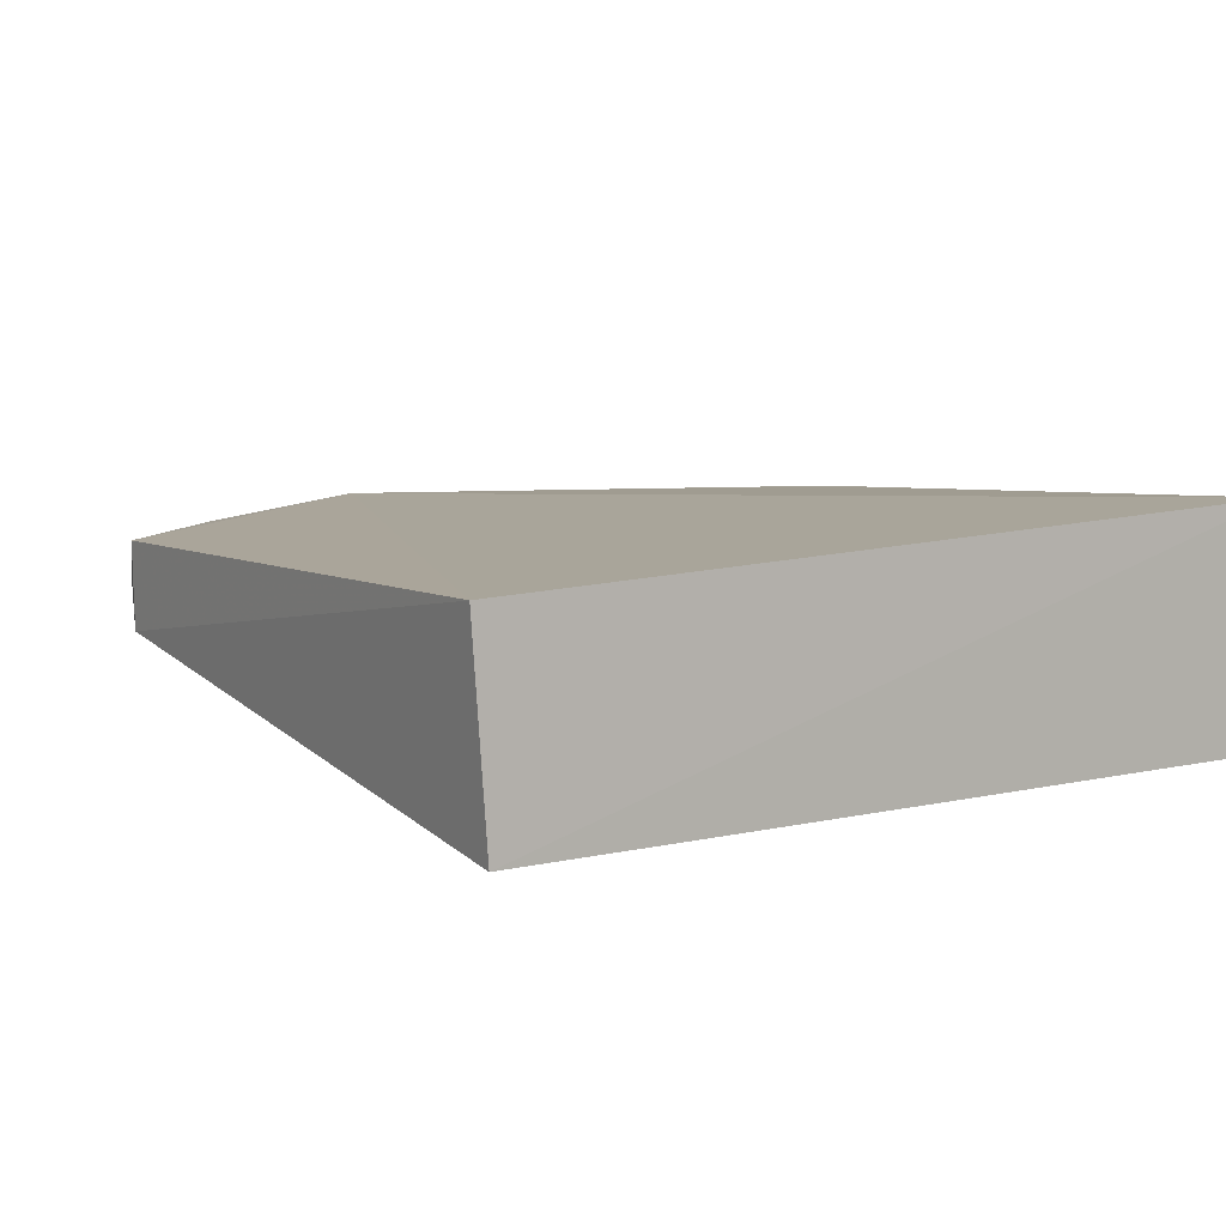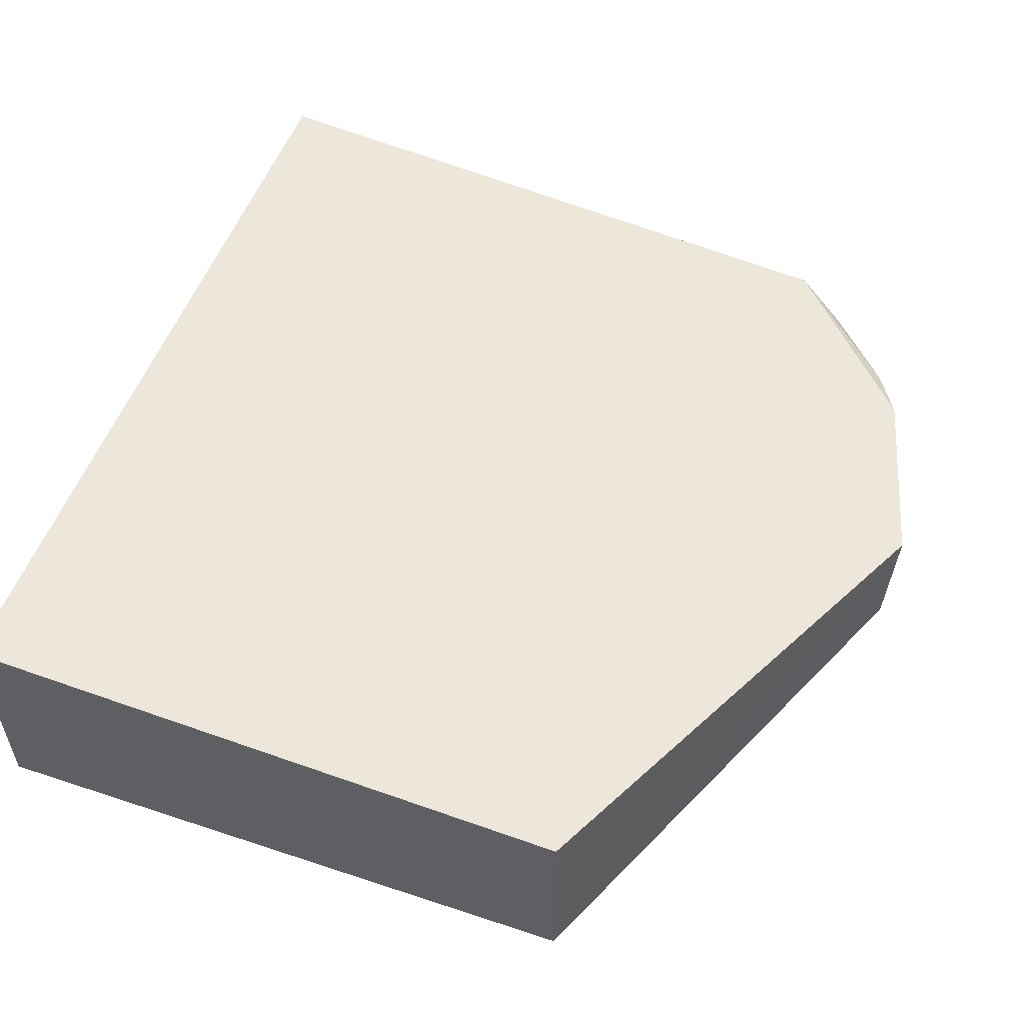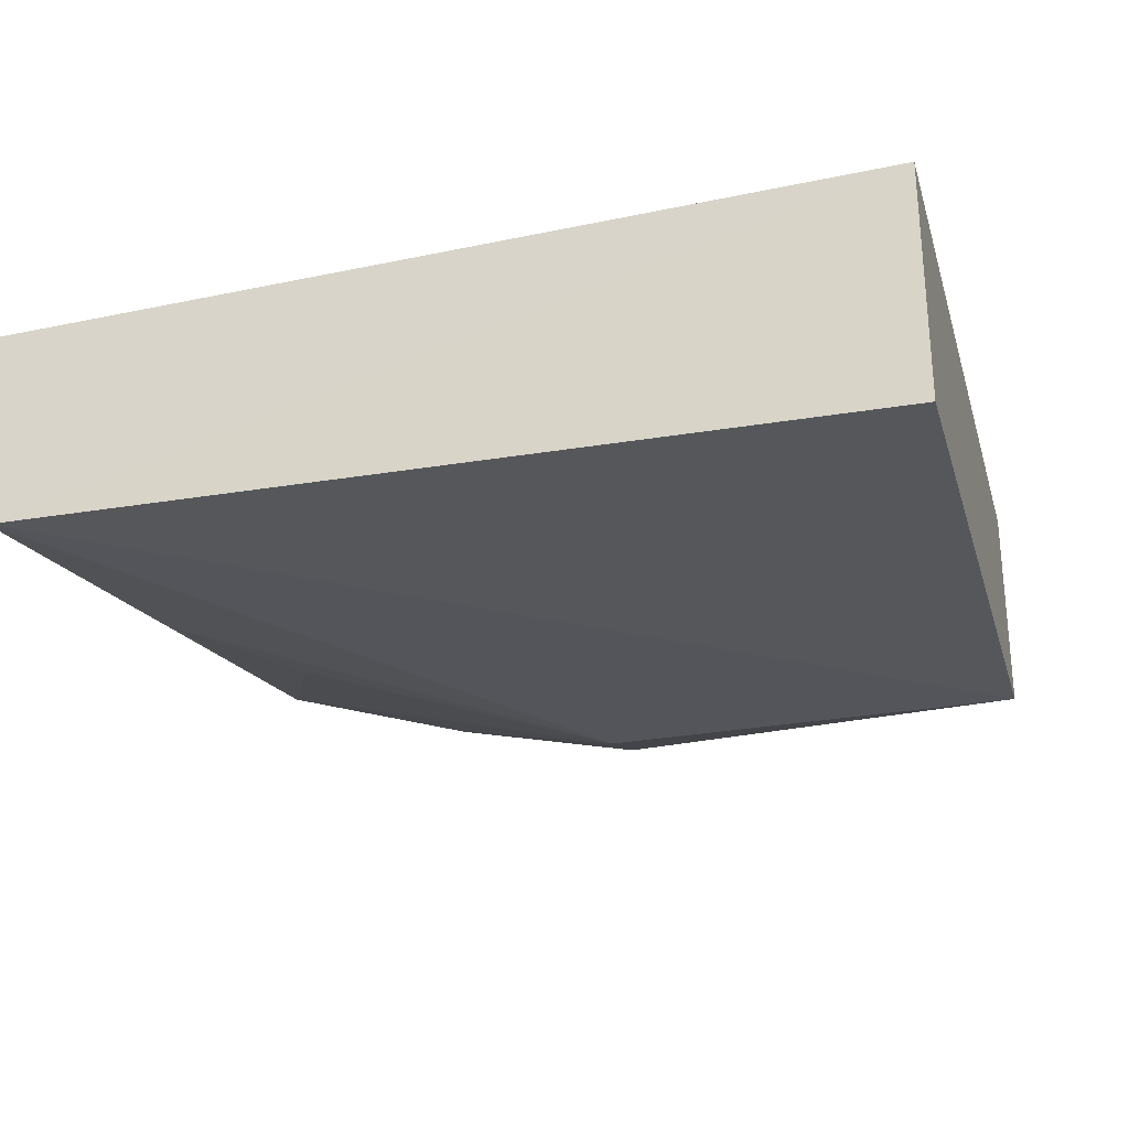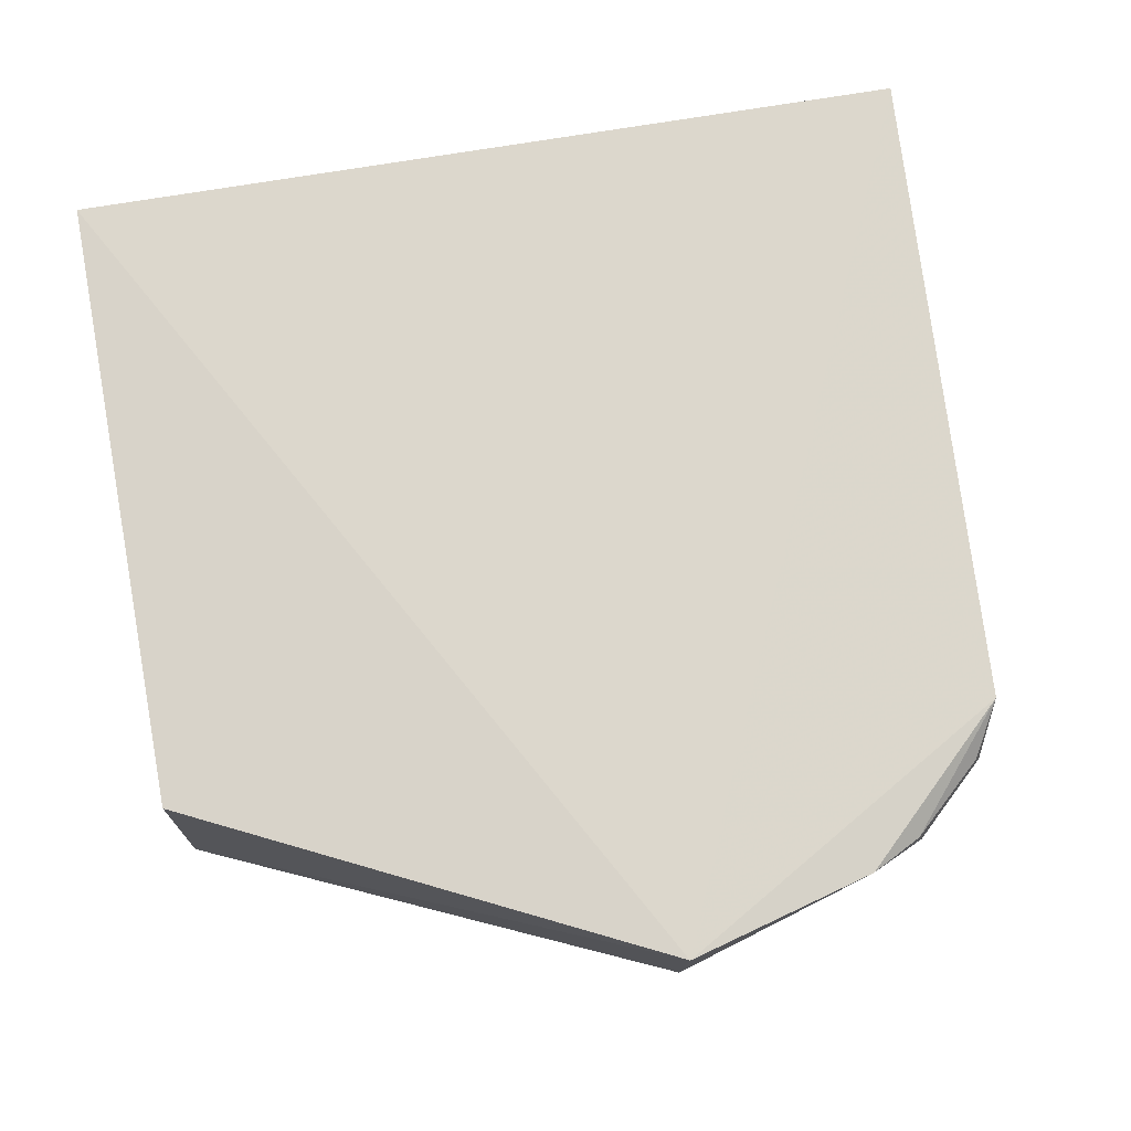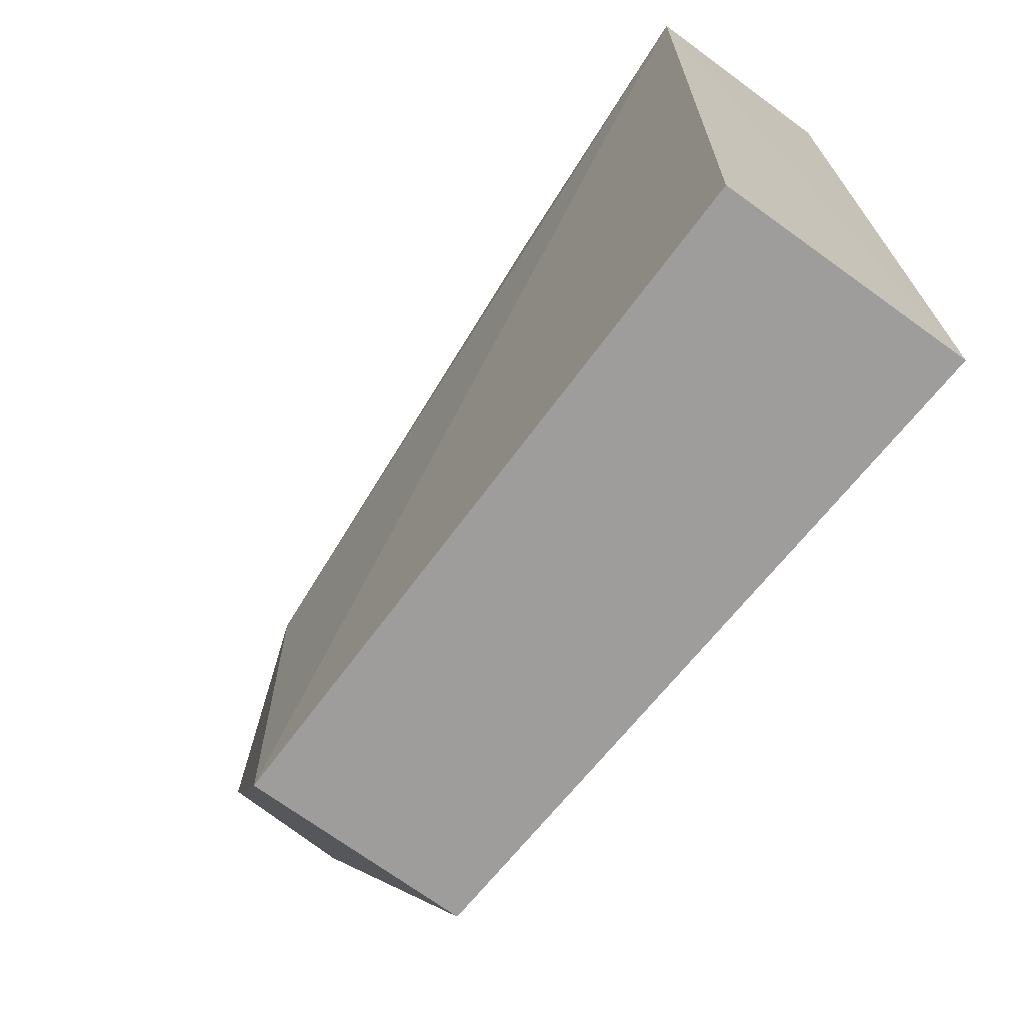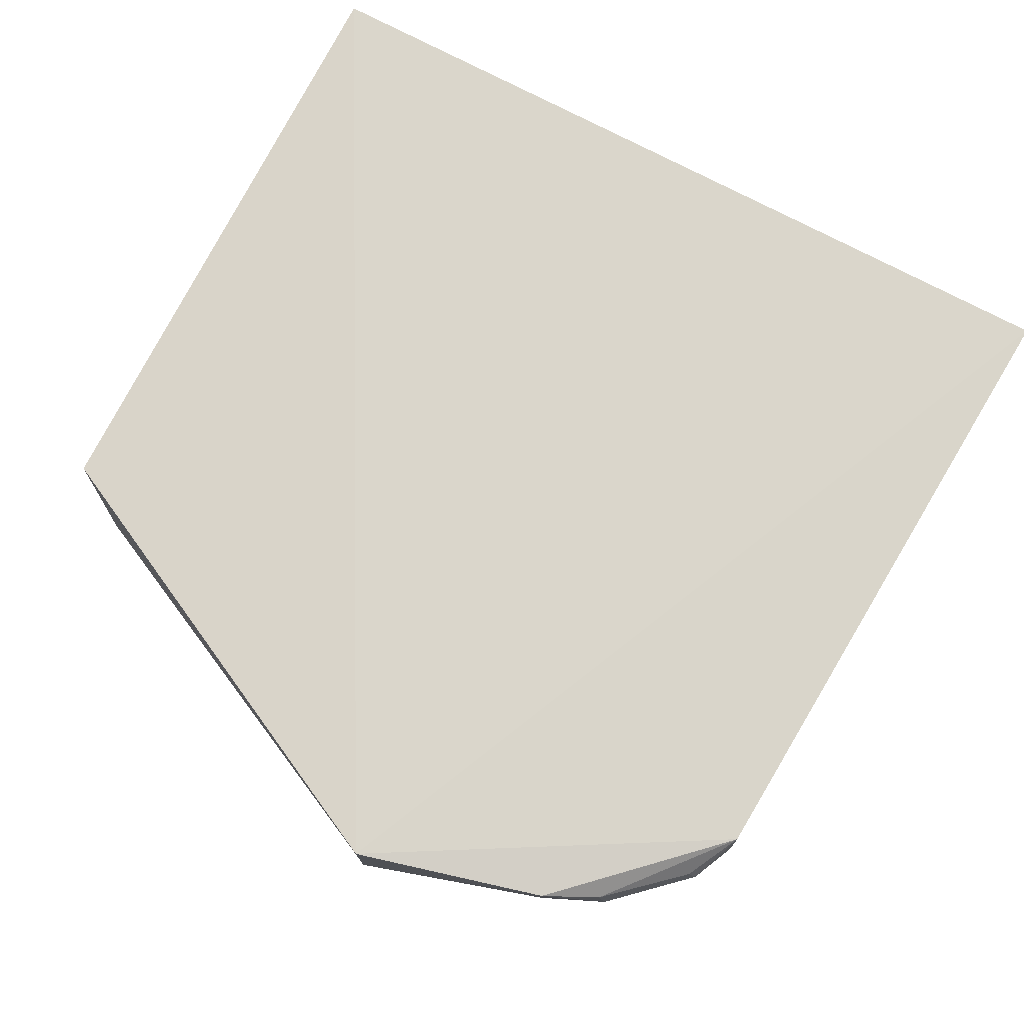
<metadata>
{"format":"obj","ext":"obj","renderer":"f3d","projection":"perspective","resolution":1024,"background":"white","views":[{"elev":7.6,"azim":-125.4,"up":"+Z"},{"elev":54.3,"azim":19.3,"up":"+Z"},{"elev":-26.4,"azim":-74.4,"up":"+Z"},{"elev":72.6,"azim":79.4,"up":"+Z"},{"elev":-70.6,"azim":-126.5,"up":"+Y"},{"elev":72.2,"azim":117.2,"up":"+Z"}]}
</metadata>
<code>
v 0.1265 0.04887 0.01113
v 0.1379 0.02891 0.0119
v 0.1266 0.02731 0.0008031
v 0.08836 0.0506 0.0006037
v 0.08831 0.001984 0.01379
v 0.1264 0.04884 0.006217
v 0.08841 0.05143 0.01207
v 0.1245 0.001926 0.0001067
v 0.1043 0.04728 0.001376
v 0.1332 0.04337 0.008575
v 0.1376 0.0287 0.004766
v 0.1244 0.001944 0.01199
v 0.08844 0.001927 0.000276
v 0.1127 0.04267 0.001683
v 0.1293 0.04764 0.008565
v 0.135 0.03991 0.01103
v 0.1345 0.03971 0.006093
v 0.1334 0.04297 0.01017
v 0.1296 0.0472 0.009824
f 7 5 2
f 7 2 1
f 7 4 5
f 7 6 4
f 7 1 6
f 8 4 3
f 9 3 4
f 9 4 6
f 11 8 3
f 11 2 8
f 12 8 2
f 12 2 5
f 13 5 4
f 13 4 8
f 13 12 5
f 13 8 12
f 14 9 6
f 14 6 3
f 14 3 9
f 15 10 6
f 15 6 1
f 16 1 2
f 16 2 11
f 17 11 3
f 17 3 6
f 17 6 10
f 17 16 11
f 17 10 16
f 18 1 16
f 18 16 10
f 19 15 1
f 19 1 18
f 19 18 10
f 19 10 15

</code>
